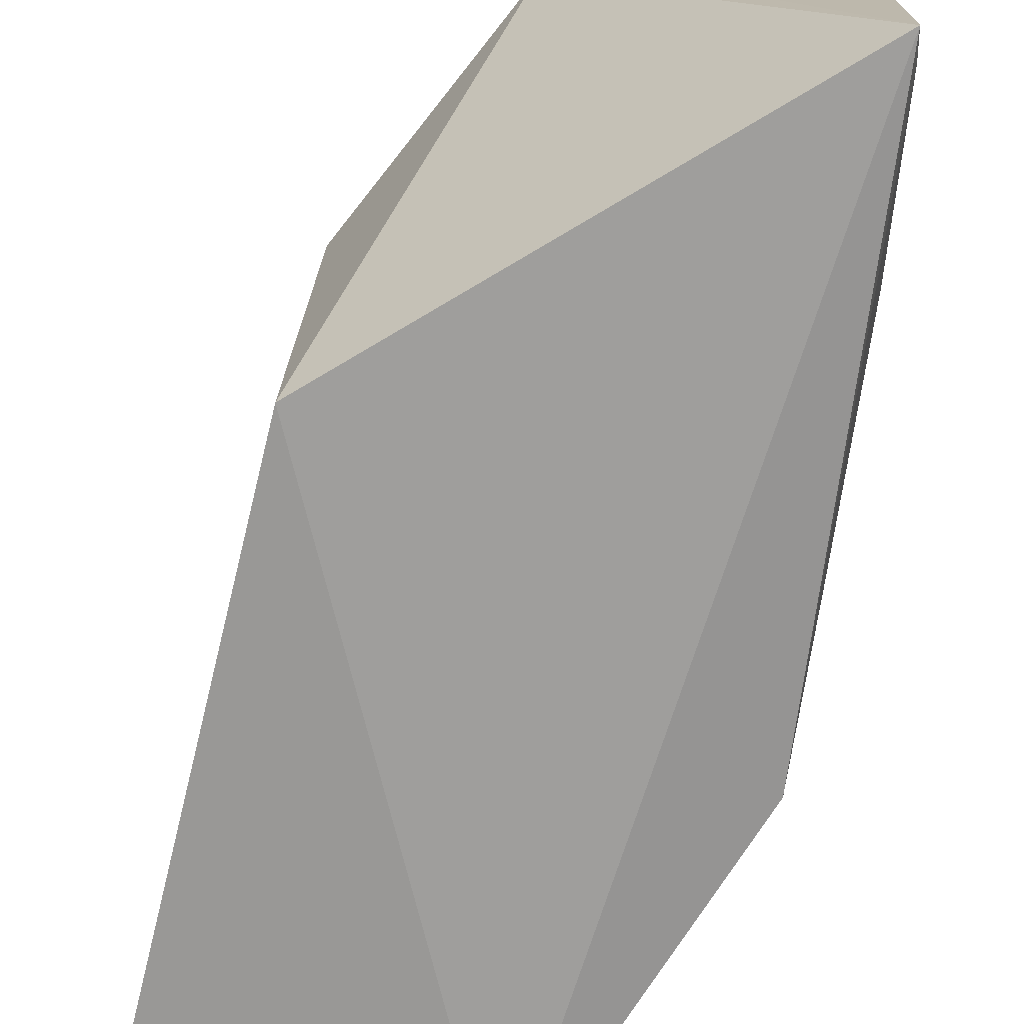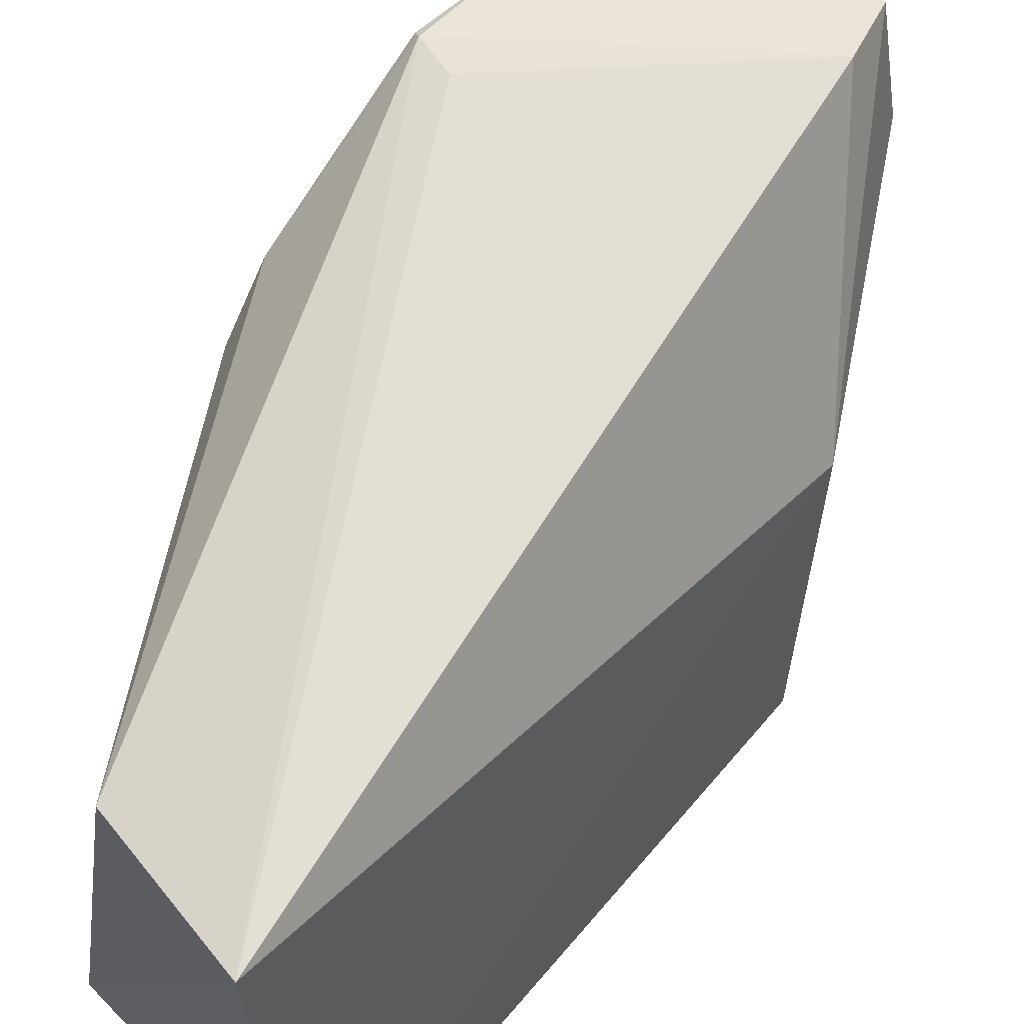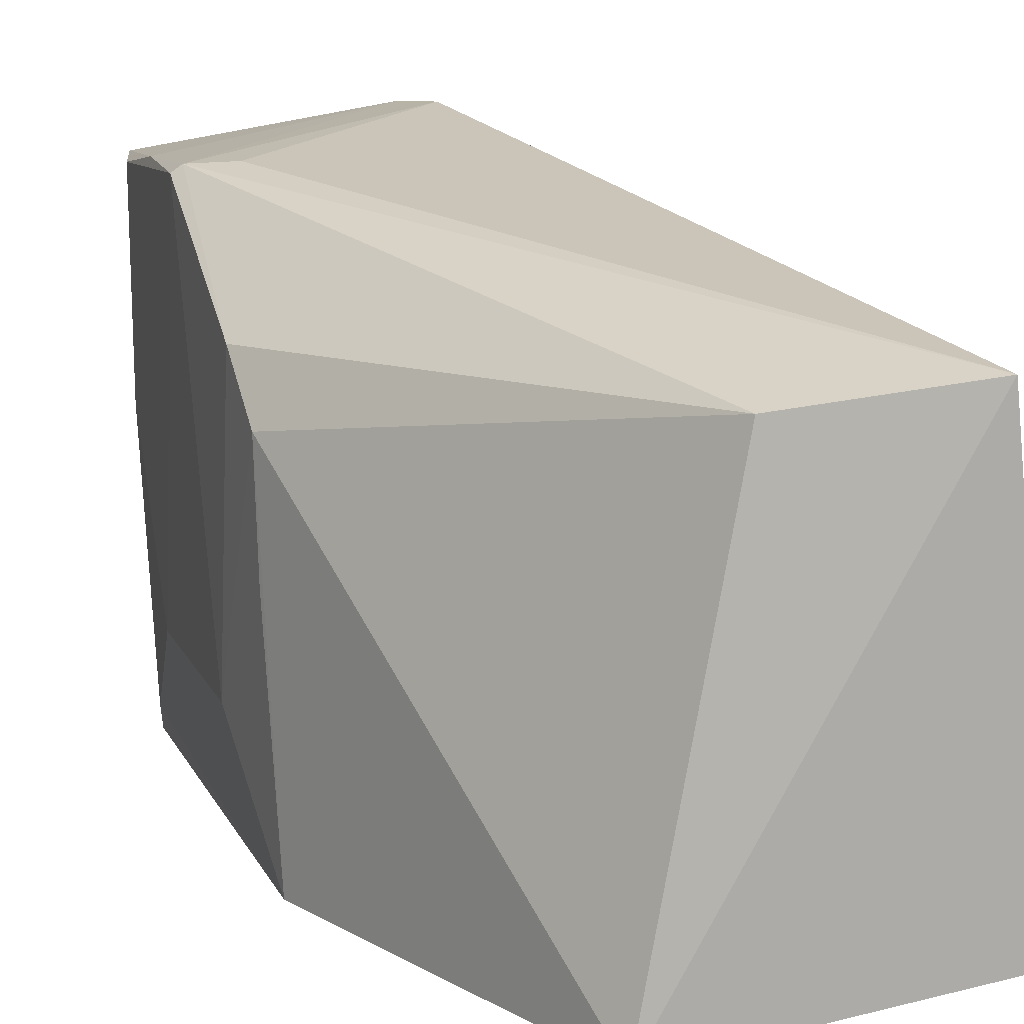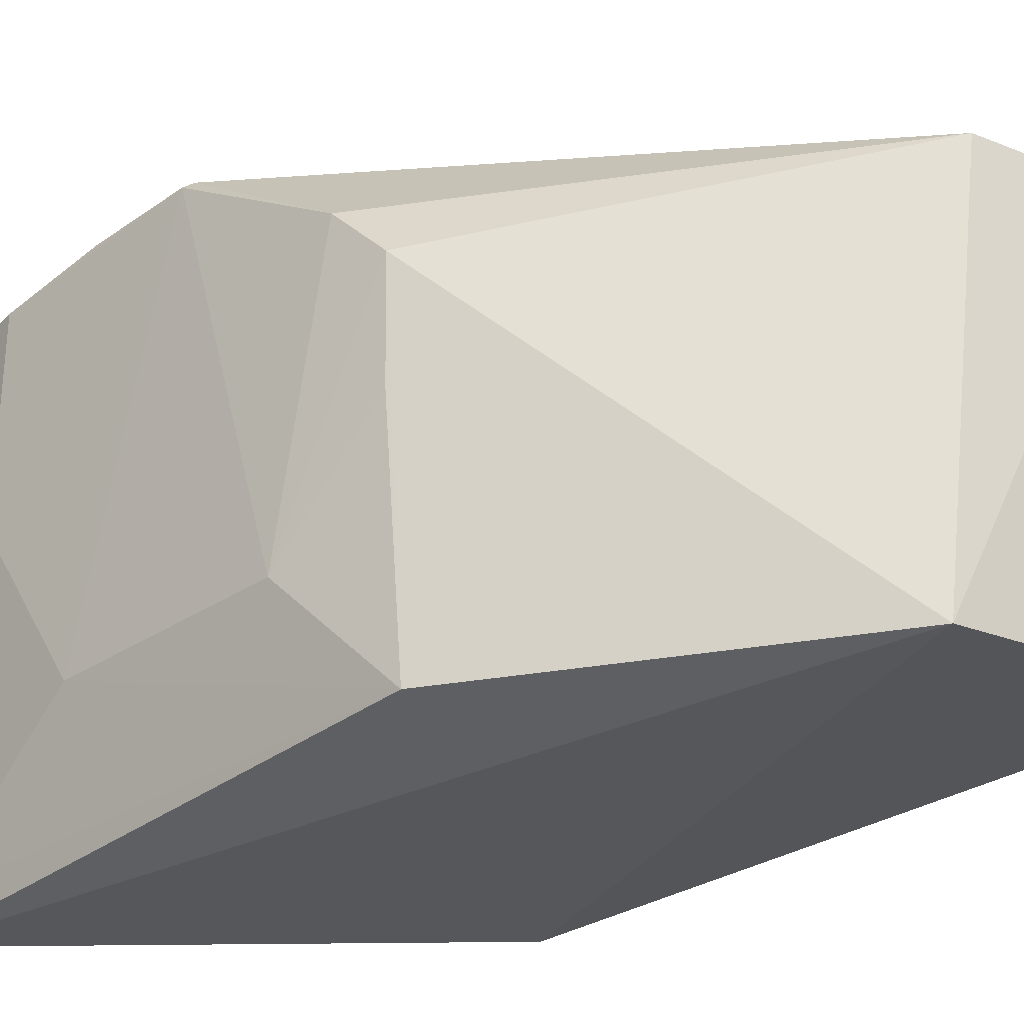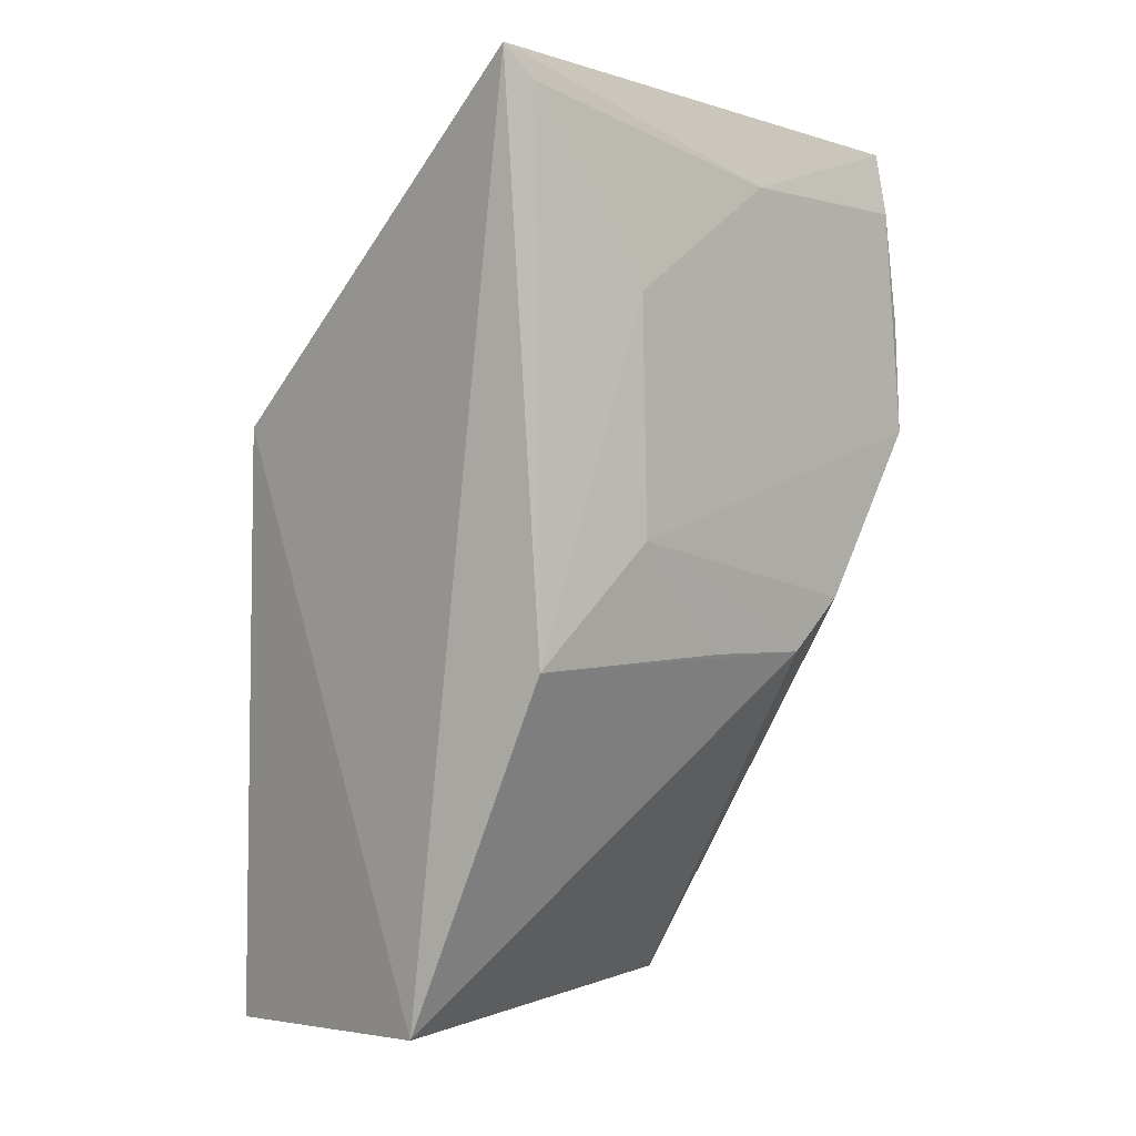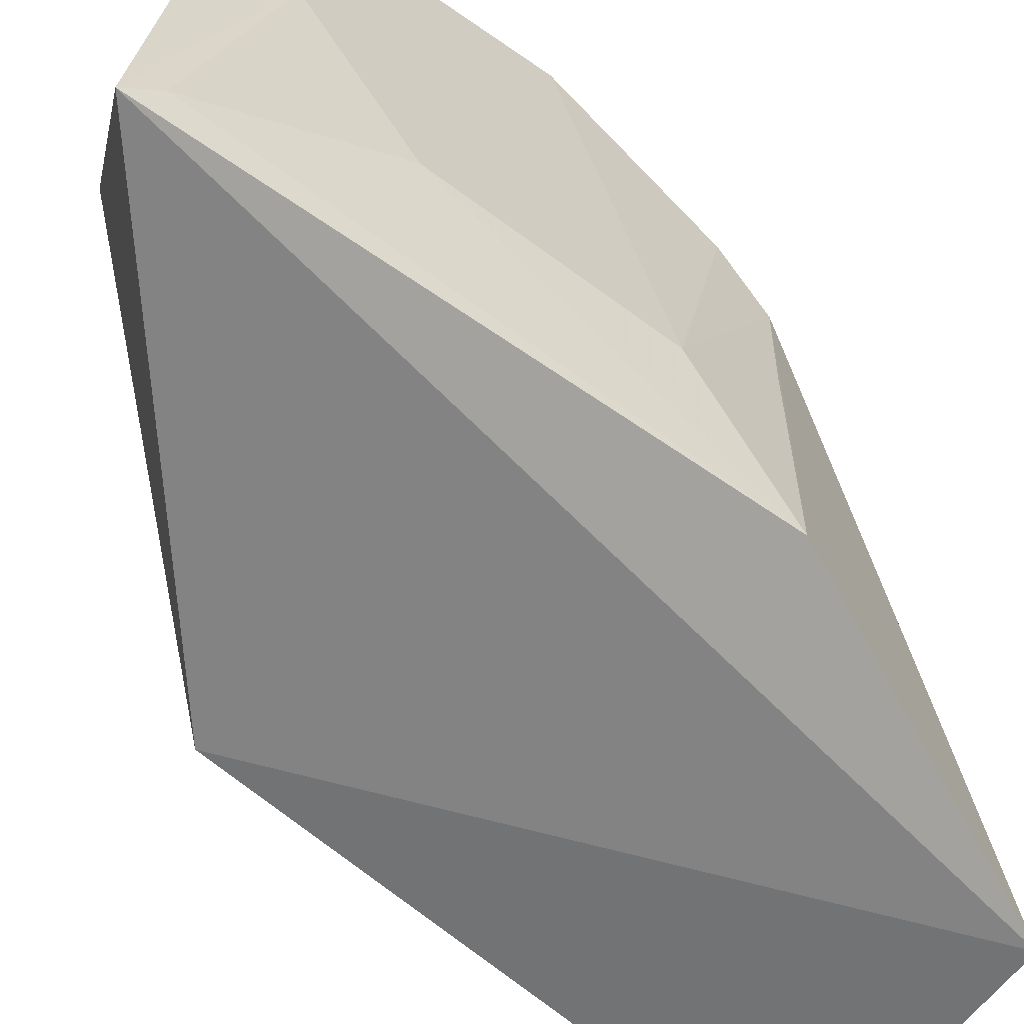
<metadata>
{"format":"obj","ext":"obj","renderer":"f3d","projection":"perspective","resolution":1024,"background":"white","views":[{"elev":-71.3,"azim":171.0,"up":"+Z"},{"elev":58.0,"azim":43.3,"up":"+Z"},{"elev":12.7,"azim":-17.8,"up":"+Z"},{"elev":-30.1,"azim":-47.0,"up":"+Z"},{"elev":0.0,"azim":-137.3,"up":"+Y"},{"elev":-64.4,"azim":-127.8,"up":"+Z"}]}
</metadata>
<code>
v -0.003149 0.05998 0.2368
v 0.00965 -0.002992 0.2285
v 0.009146 0.04176 0.1958
v -0.0187 0.06566 0.1938
v -0.02161 0.02913 0.2265
v -0.008929 -0.001036 0.1947
v -0.001475 0.06003 0.2283
v 0.008292 0.0443 0.2195
v -0.02127 0.04154 0.235
v 0.01289 -0.002838 0.1981
v -0.02003 0.02443 0.1959
v -0.002844 -0.0008478 0.2269
v -0.001798 0.05554 0.237
v -0.0203 0.06347 0.2337
v -0.02116 0.02517 0.2223
v -0.02122 0.0502 0.2049
v -0.01801 0.04068 0.2352
v -0.02146 0.05032 0.2346
v -0.02146 0.03316 0.205
v -0.01929 0.06346 0.1961
v -0.02139 0.05872 0.2335
v -0.02195 0.04189 0.2345
v -0.0209 0.0252 0.2136
v -0.02123 0.05887 0.2179
f 6 4 3
f 7 3 4
f 7 4 1
f 8 7 1
f 8 3 7
f 10 6 3
f 10 2 6
f 10 8 2
f 10 3 8
f 11 4 6
f 12 6 2
f 12 9 5
f 12 2 9
f 13 8 1
f 13 2 8
f 13 1 9
f 14 1 4
f 15 11 6
f 15 12 5
f 15 6 12
f 17 13 9
f 17 9 2
f 17 2 13
f 18 9 1
f 18 1 14
f 19 15 5
f 19 16 11
f 20 4 11
f 20 11 16
f 21 18 14
f 22 5 9
f 22 9 18
f 22 18 21
f 22 19 5
f 22 16 19
f 23 19 11
f 23 11 15
f 23 15 19
f 24 14 4
f 24 4 20
f 24 21 14
f 24 20 16
f 24 22 21
f 24 16 22

</code>
